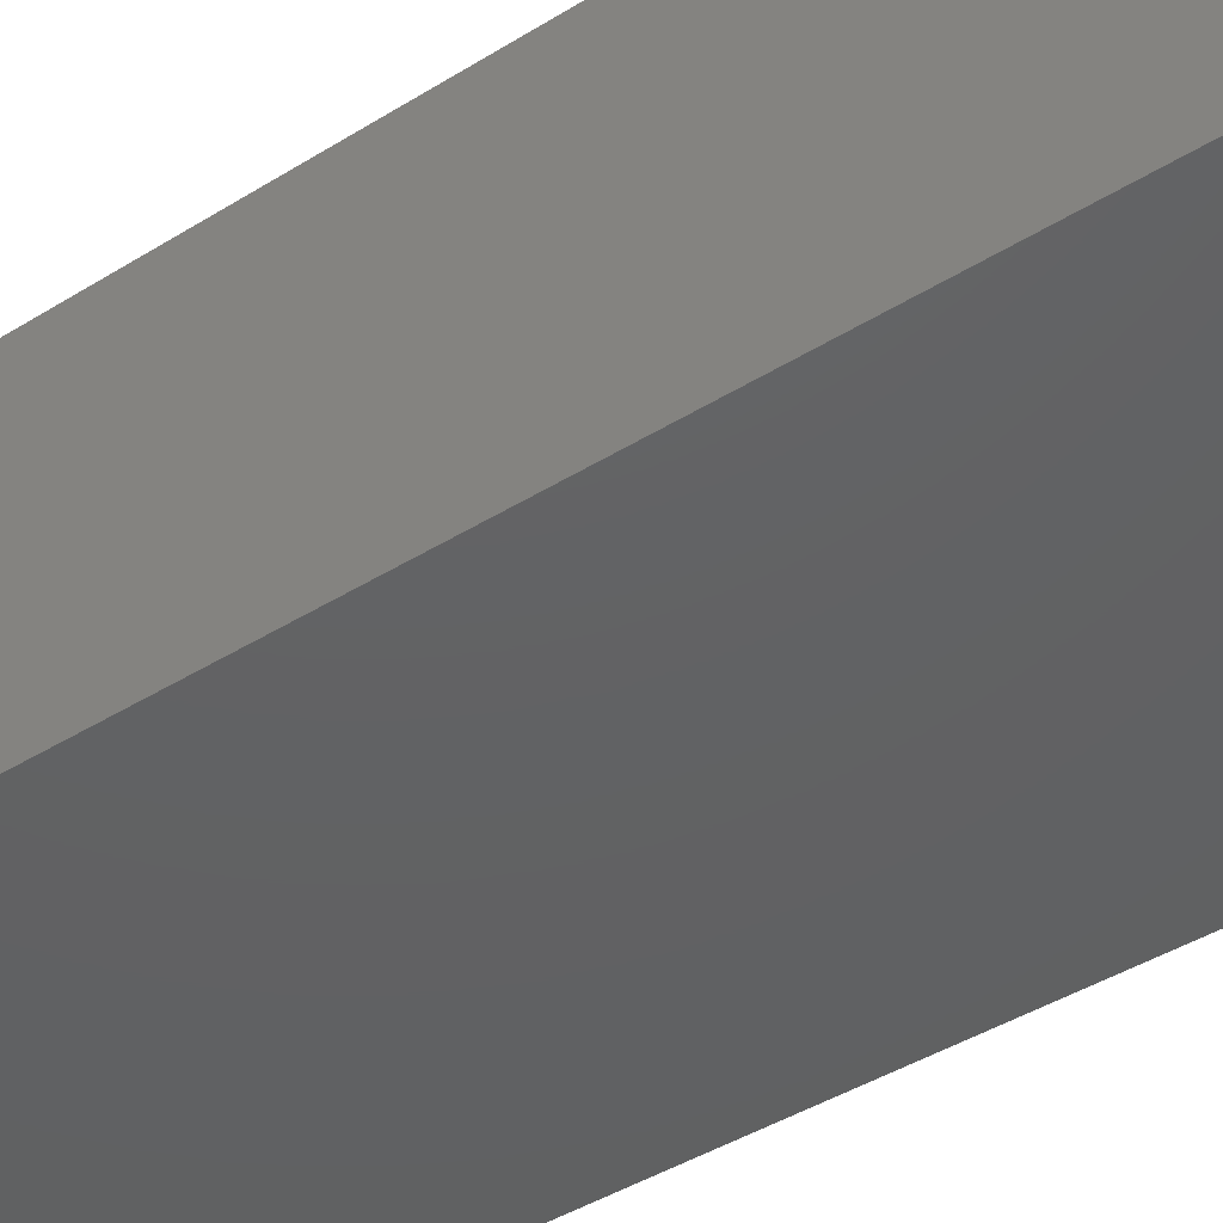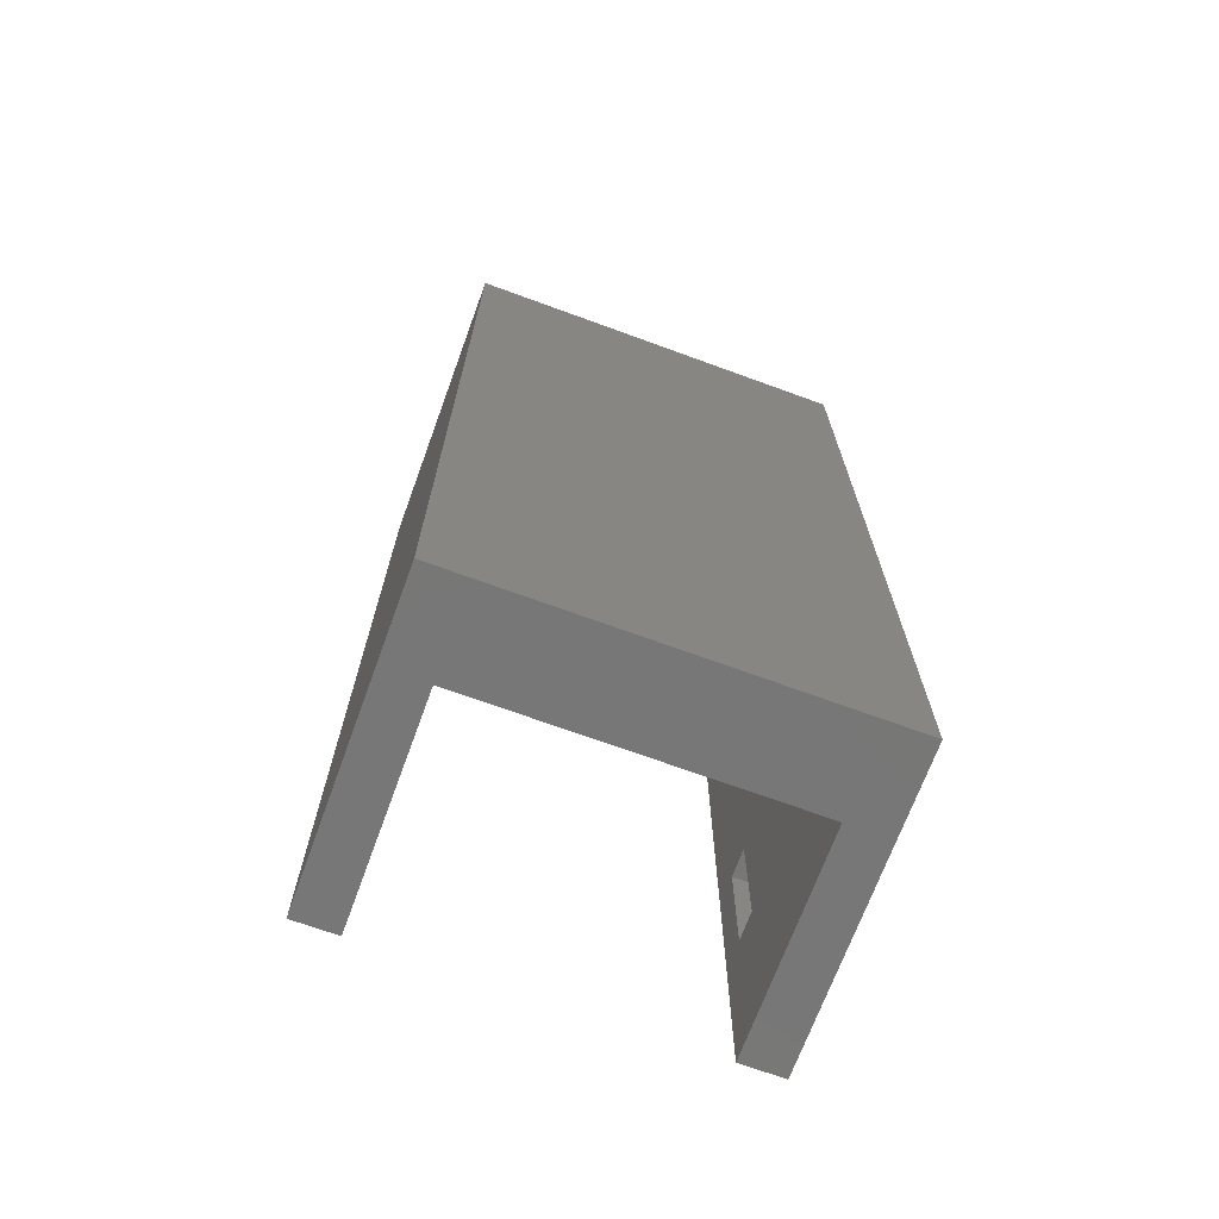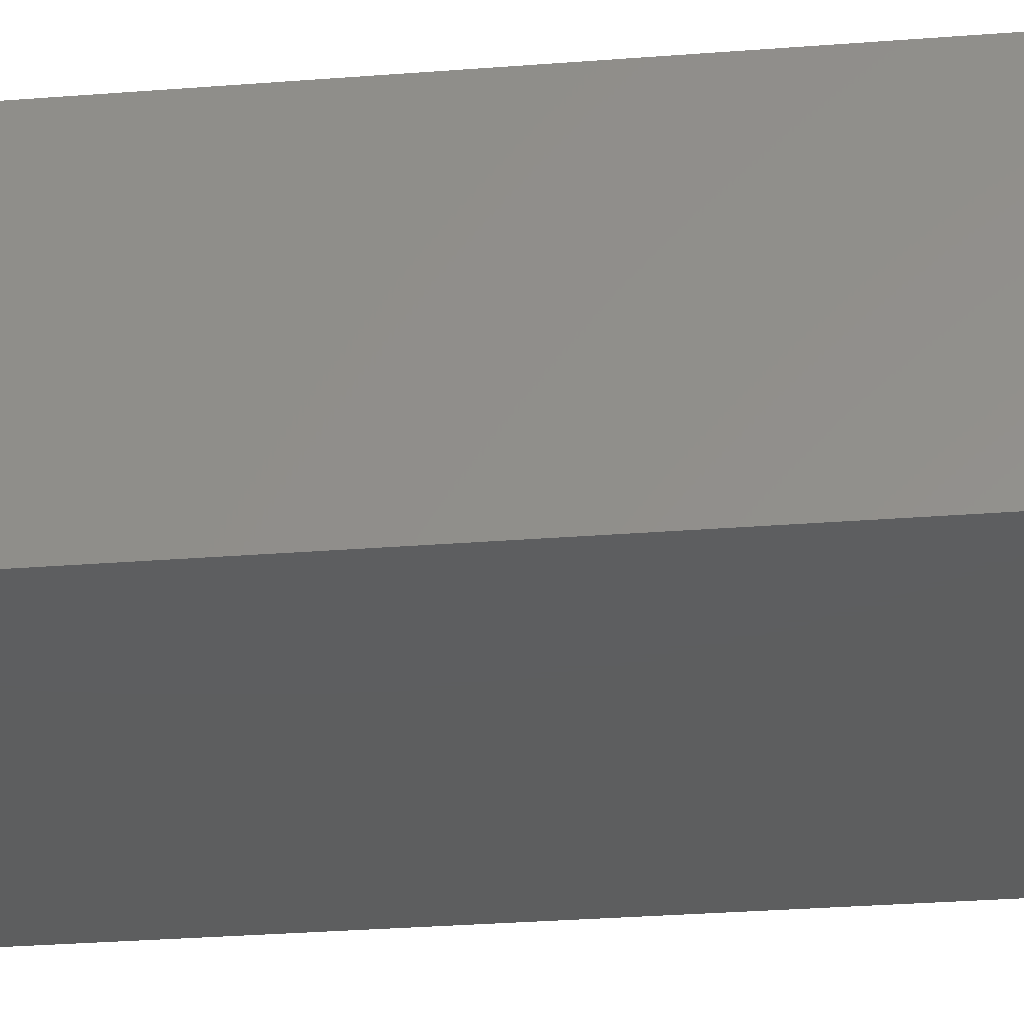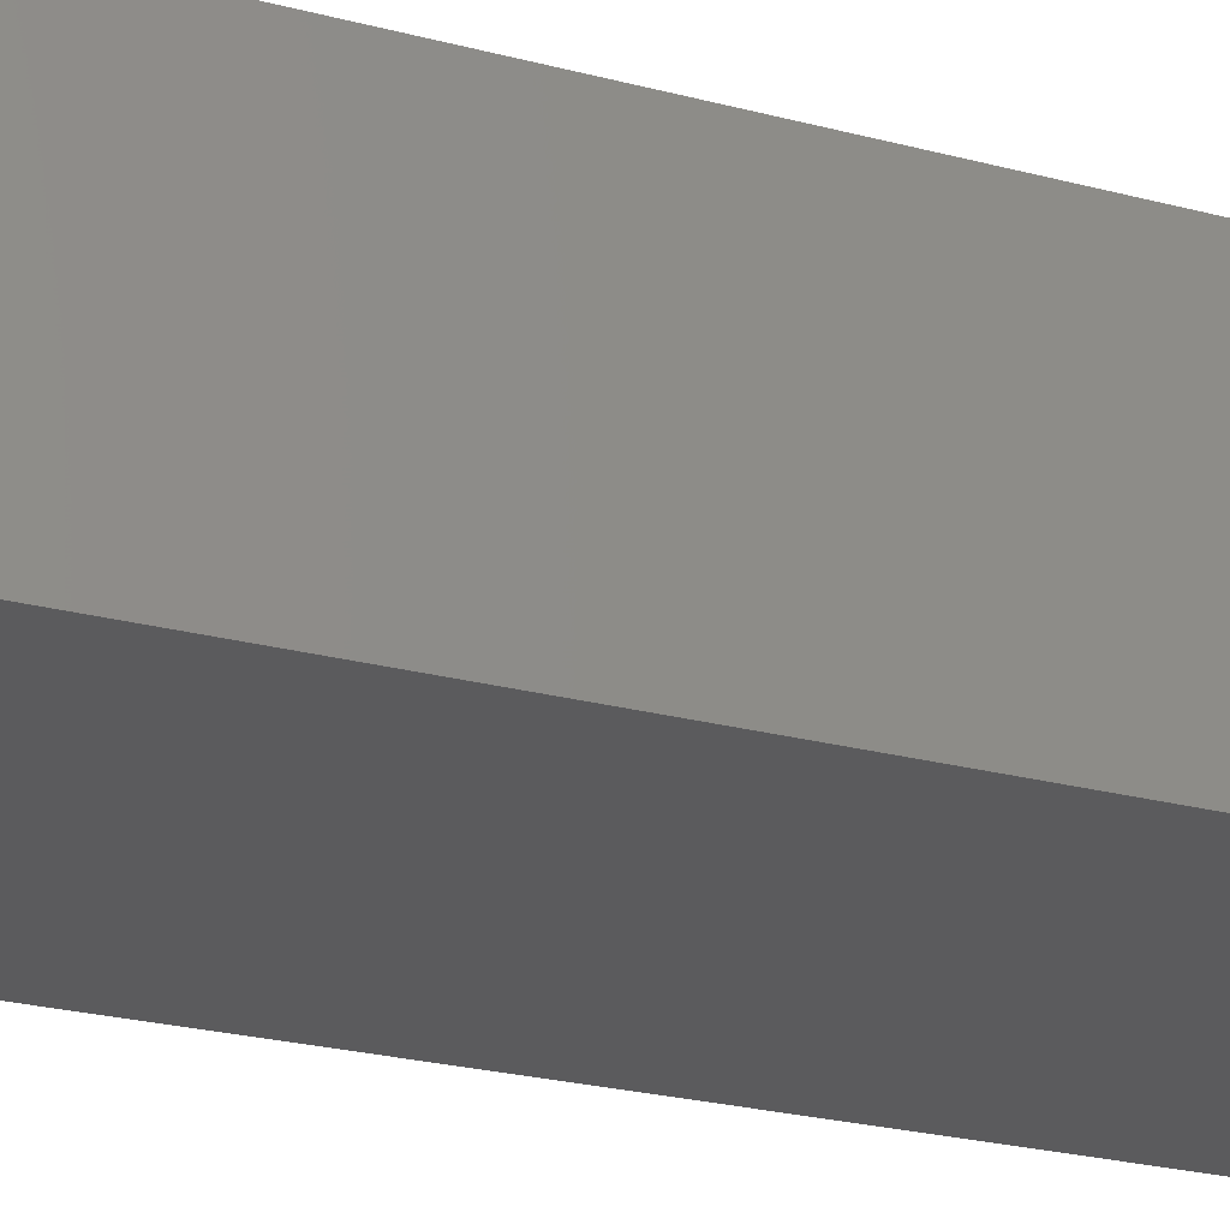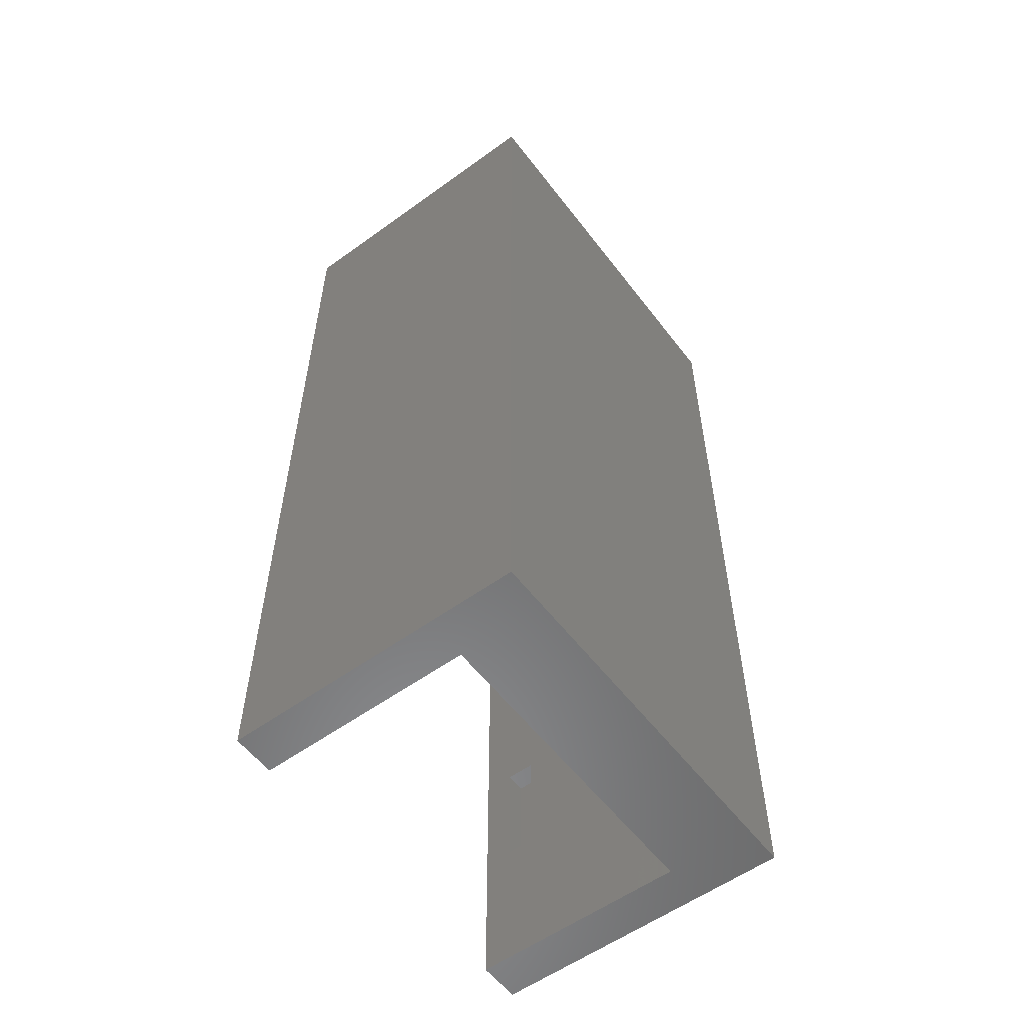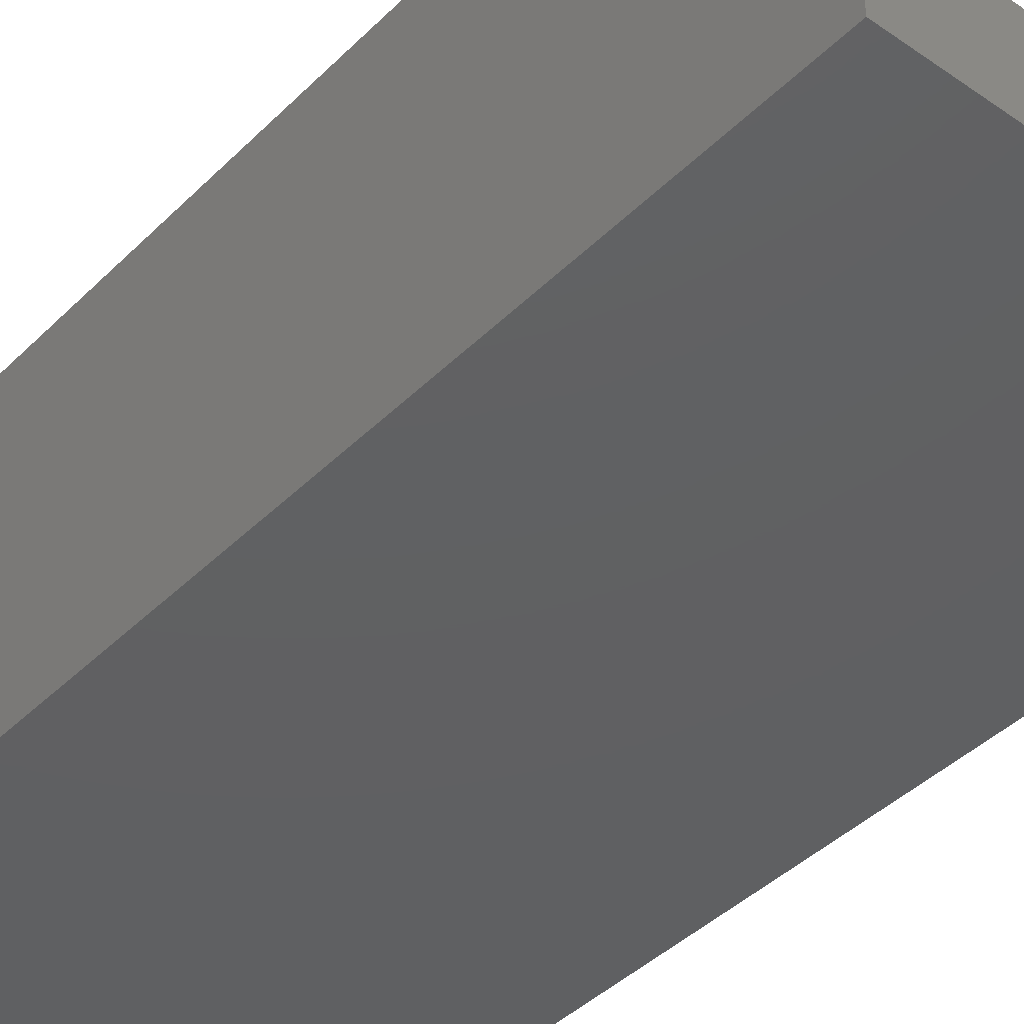
<metadata>
{"format":"stl","ext":"stl","renderer":"f3d","projection":"perspective","resolution":1024,"background":"white","views":[{"elev":-43.7,"azim":126.1,"up":"+Z"},{"elev":-70.0,"azim":159.9,"up":"+Y"},{"elev":-33.6,"azim":95.9,"up":"+Z"},{"elev":-26.8,"azim":-111.9,"up":"+Z"},{"elev":-56.8,"azim":127.0,"up":"+Y"},{"elev":-41.5,"azim":-40.2,"up":"+Z"}]}
</metadata>
<code>
# stl→obj: 57 verts, 110 faces
v -1.308 -301.5 8
v -0.6079 -301.5 7
v -1.308 -301.5 7
v -0.6079 -301.5 8
v -0.6079 -297.5 8
v -1.308 -297.5 7
v -0.6079 -297.5 7
v -1.308 -297.5 8
v -2.108 -292.5 -1.5
v -0.6079 -292.5 2
v 10.39 -292.5 -1.5
v -2.108 -292.5 9
v -0.6079 -292.5 9
v 10.39 -292.5 2
v -0.6079 -325.5 9
v -2.108 -325.5 9
v -0.6079 -322.5 1.5
v 10.39 -322.5 0
v -0.6079 -322.5 0
v 10.39 -322.5 1.5
v -0.6079 -295.5 0
v 10.39 -295.5 0
v 10.39 -295.5 2
v -0.6079 -295.5 2
v 10.39 -325.5 9
v 10.39 -320.5 8
v 10.39 -325.5 1.5
v 10.39 -292.5 9
v 10.39 -316.5 8
v 10.39 -316.5 7
v 10.39 -301.5 8
v 10.39 -297.5 8
v 10.39 -297.5 7
v 10.39 -320.5 7
v 10.39 -301.5 7
v -0.6079 -325.5 1.5
v -0.6079 -320.5 7
v -0.6079 -316.5 7
v -0.6079 -316.5 8
v -0.6079 -320.5 8
v -2.108 -325.5 -1.5
v 11.89 -325.5 -1.5
v 11.89 -325.5 9
v -1.308 -320.5 8
v -1.308 -316.5 8
v -1.308 -316.5 7
v -1.308 -320.5 7
v 11.09 -316.5 8
v 11.09 -320.5 7
v 11.09 -320.5 8
v 11.09 -316.5 7
v 11.89 -292.5 -1.5
v 11.89 -292.5 9
v 11.09 -301.5 7
v 11.09 -301.5 8
v 11.09 -297.5 8
v 11.09 -297.5 7
f 1 2 3
f 2 1 4
f 5 6 7
f 6 5 8
f 5 1 8
f 1 5 4
f 2 6 3
f 6 2 7
f 6 1 3
f 1 6 8
f 9 10 11
f 10 9 12
f 10 12 13
f 14 11 10
f 15 12 16
f 12 15 13
f 17 18 19
f 18 17 20
f 18 21 19
f 21 18 22
f 23 21 22
f 21 23 24
f 25 26 27
f 26 25 28
f 27 26 20
f 20 26 18
f 26 28 29
f 29 28 30
f 30 28 31
f 31 28 32
f 32 28 33
f 33 28 23
f 23 28 14
f 18 34 22
f 34 18 26
f 22 34 30
f 22 30 35
f 35 30 31
f 22 35 33
f 22 33 23
f 27 17 36
f 17 27 20
f 21 17 19
f 17 21 37
f 37 21 38
f 38 21 39
f 39 21 2
f 2 21 7
f 7 21 5
f 17 15 36
f 15 17 40
f 15 40 13
f 40 17 37
f 13 40 39
f 13 39 4
f 4 39 2
f 13 4 5
f 13 5 24
f 24 5 21
f 13 24 10
f 41 36 16
f 36 41 27
f 16 36 15
f 42 27 41
f 27 42 43
f 27 43 25
f 39 44 45
f 44 39 40
f 39 46 38
f 46 39 45
f 37 46 47
f 46 37 38
f 46 44 47
f 44 46 45
f 44 37 47
f 37 44 40
f 48 49 50
f 49 48 51
f 23 10 24
f 10 23 14
f 14 52 11
f 52 14 53
f 53 14 28
f 43 28 25
f 28 43 53
f 52 43 42
f 43 52 53
f 11 41 9
f 41 11 42
f 42 11 52
f 12 41 16
f 41 12 9
f 31 54 35
f 54 31 55
f 49 30 34
f 30 49 51
f 26 49 34
f 49 26 50
f 56 54 55
f 54 56 57
f 48 30 51
f 30 48 29
f 56 31 32
f 31 56 55
f 56 33 57
f 33 56 32
f 54 33 35
f 33 54 57
f 48 26 29
f 26 48 50

</code>
